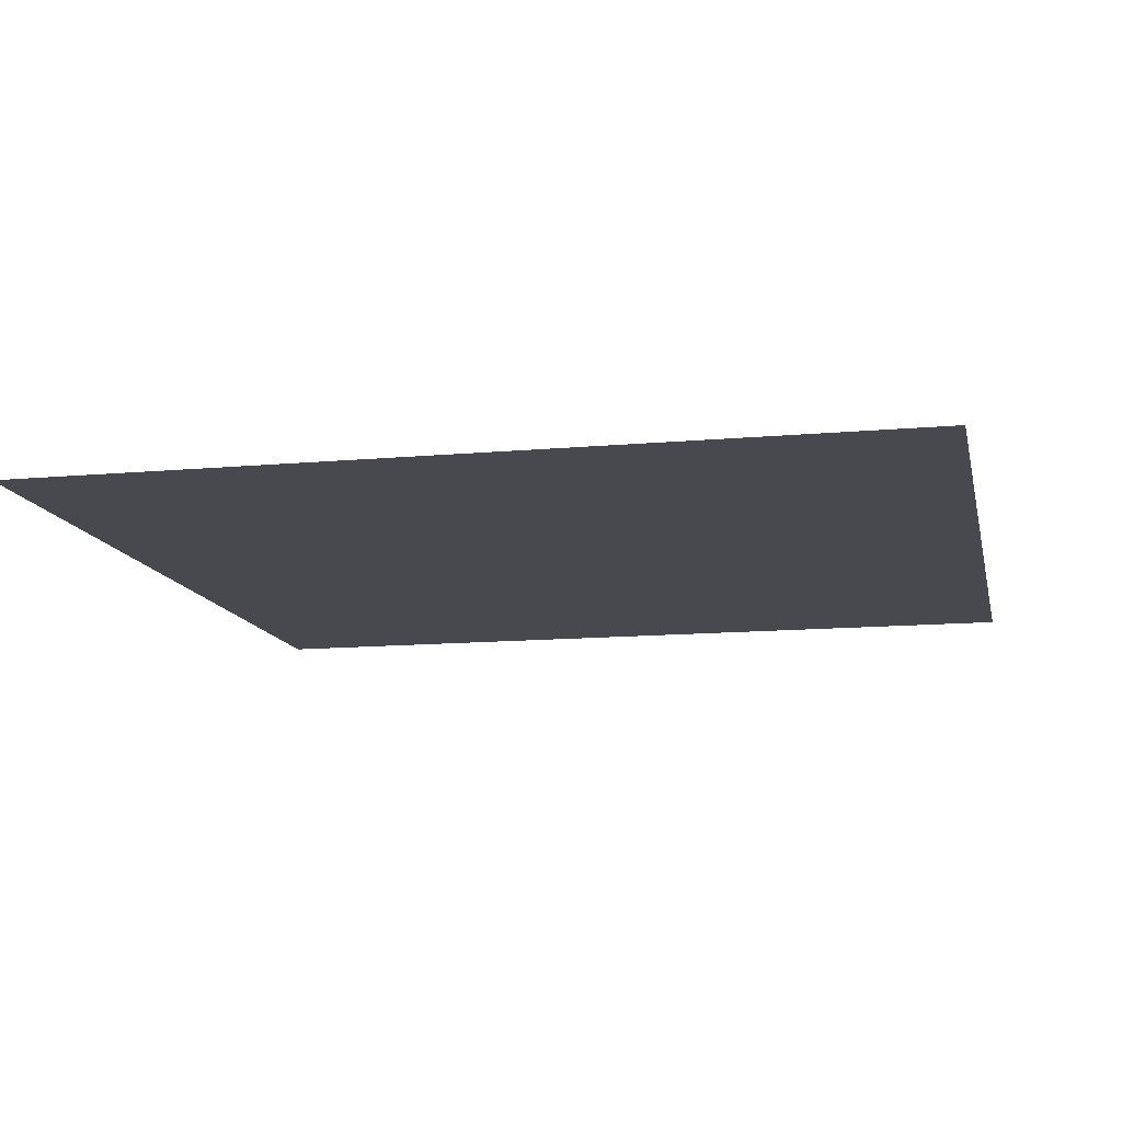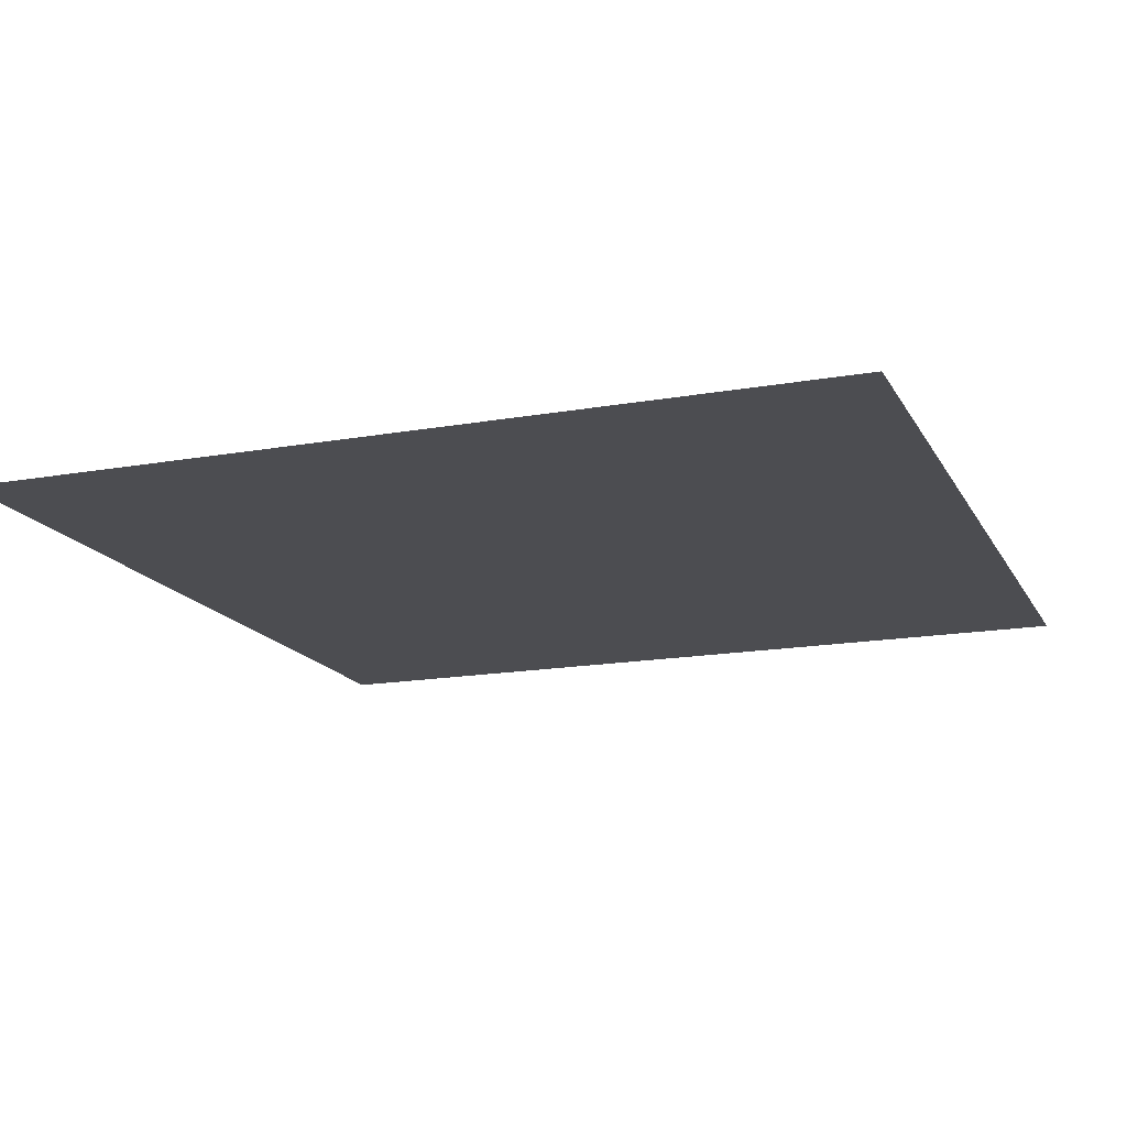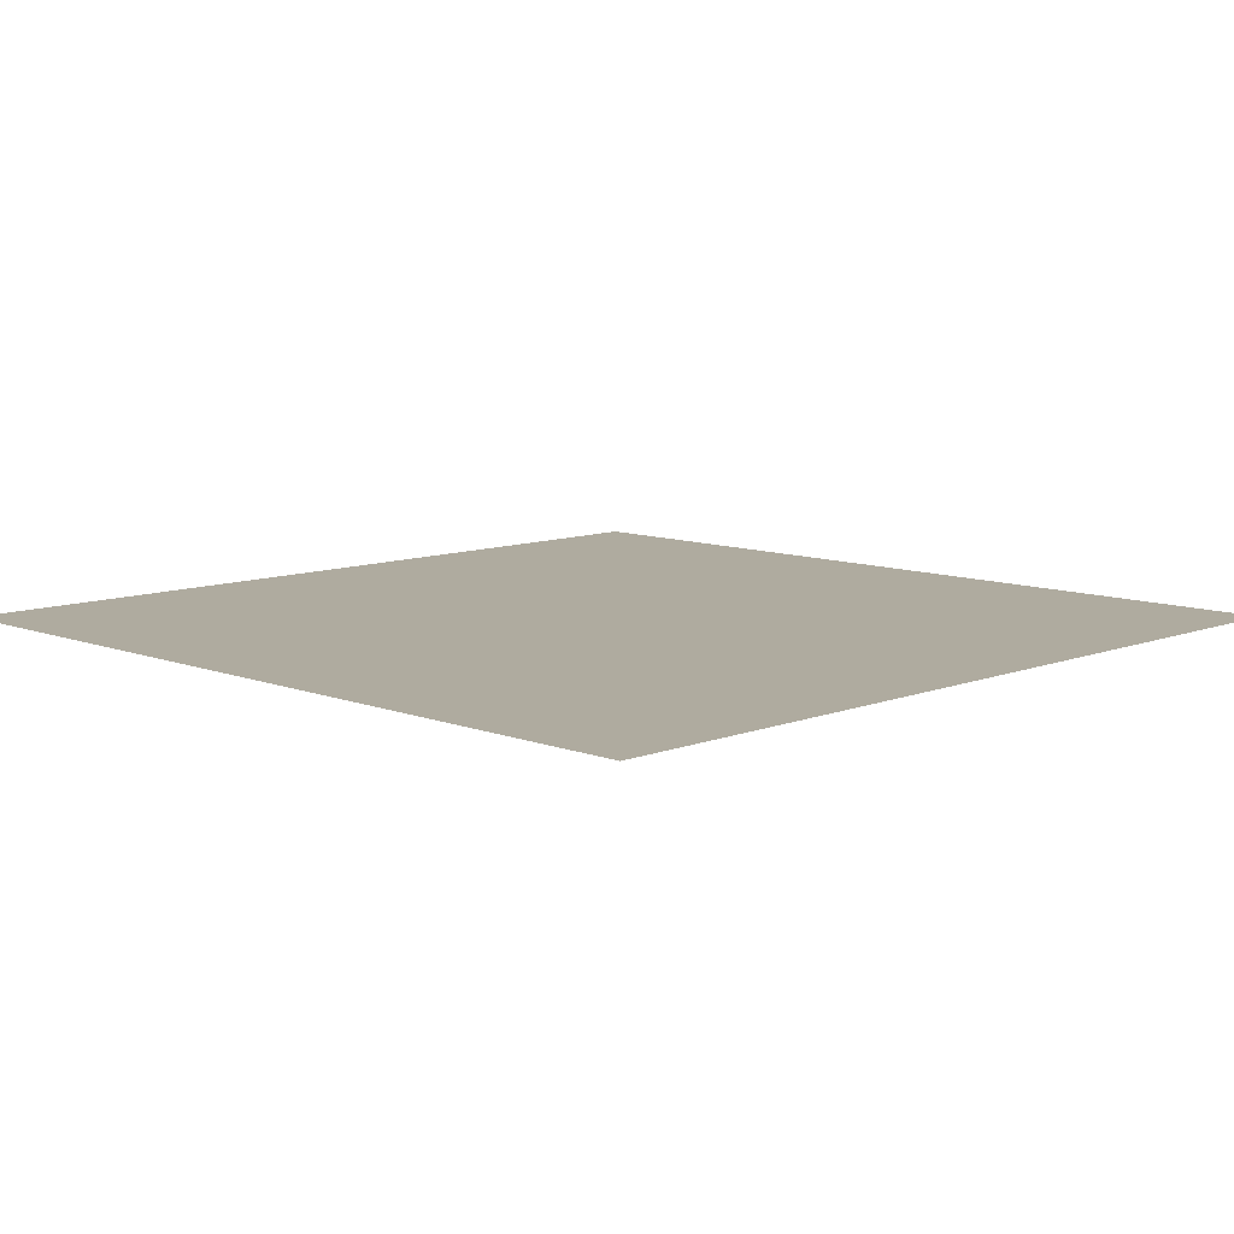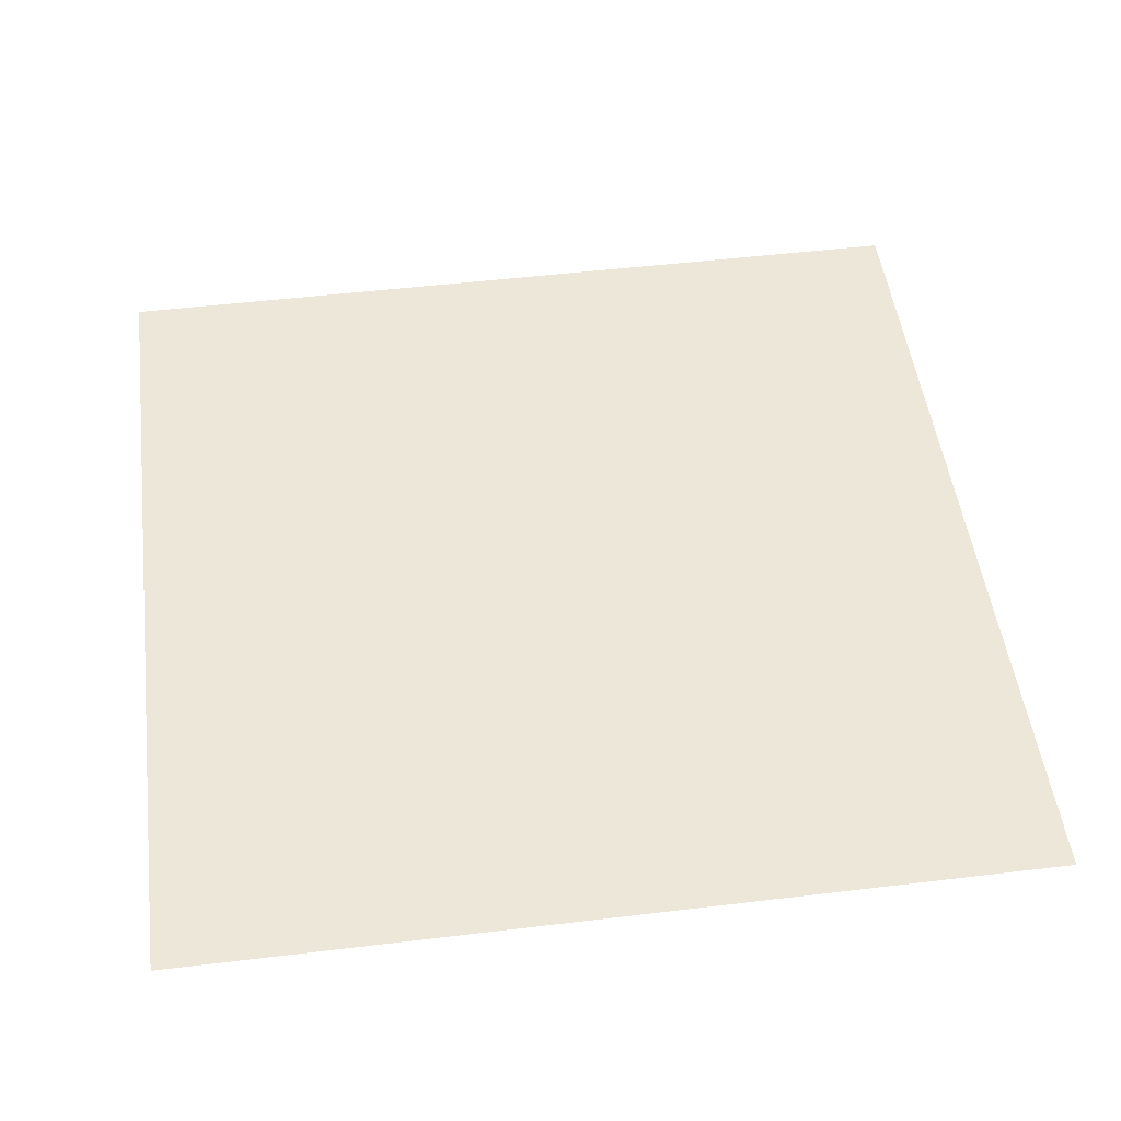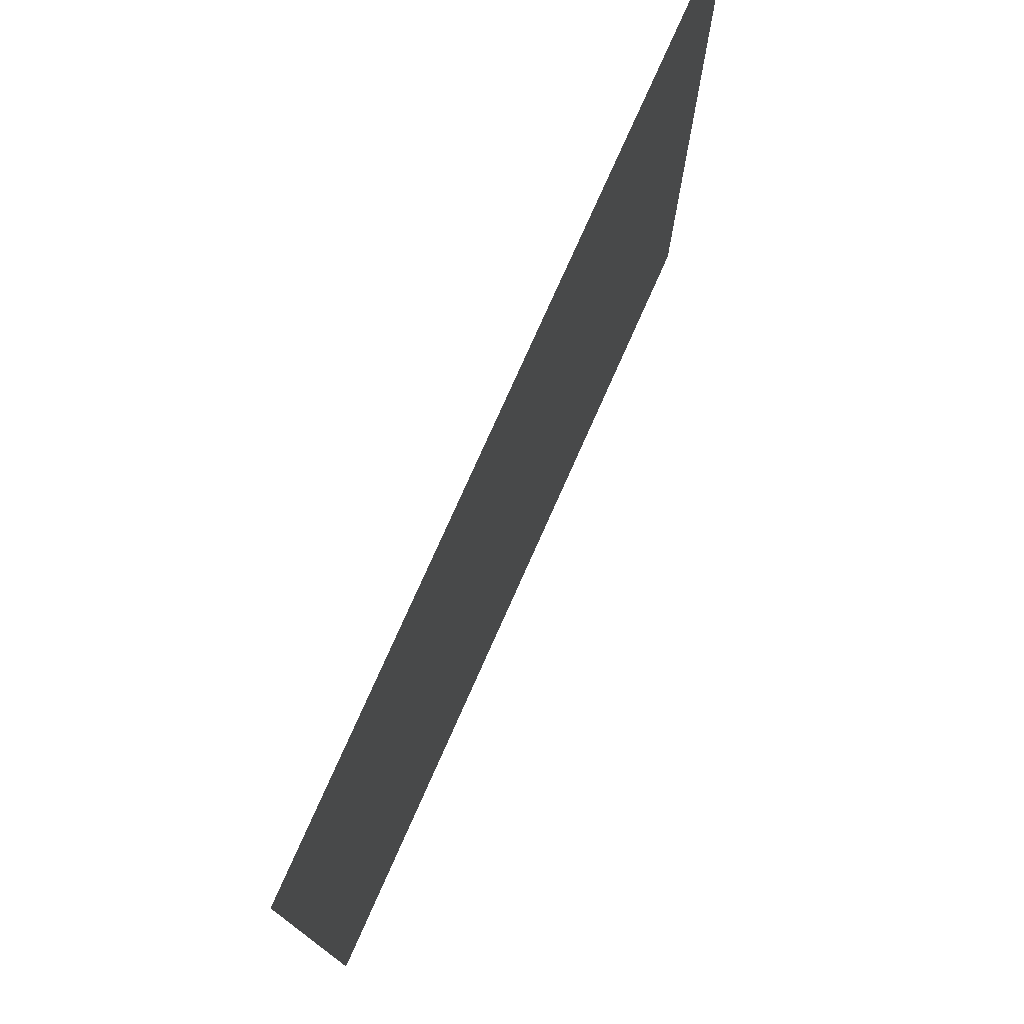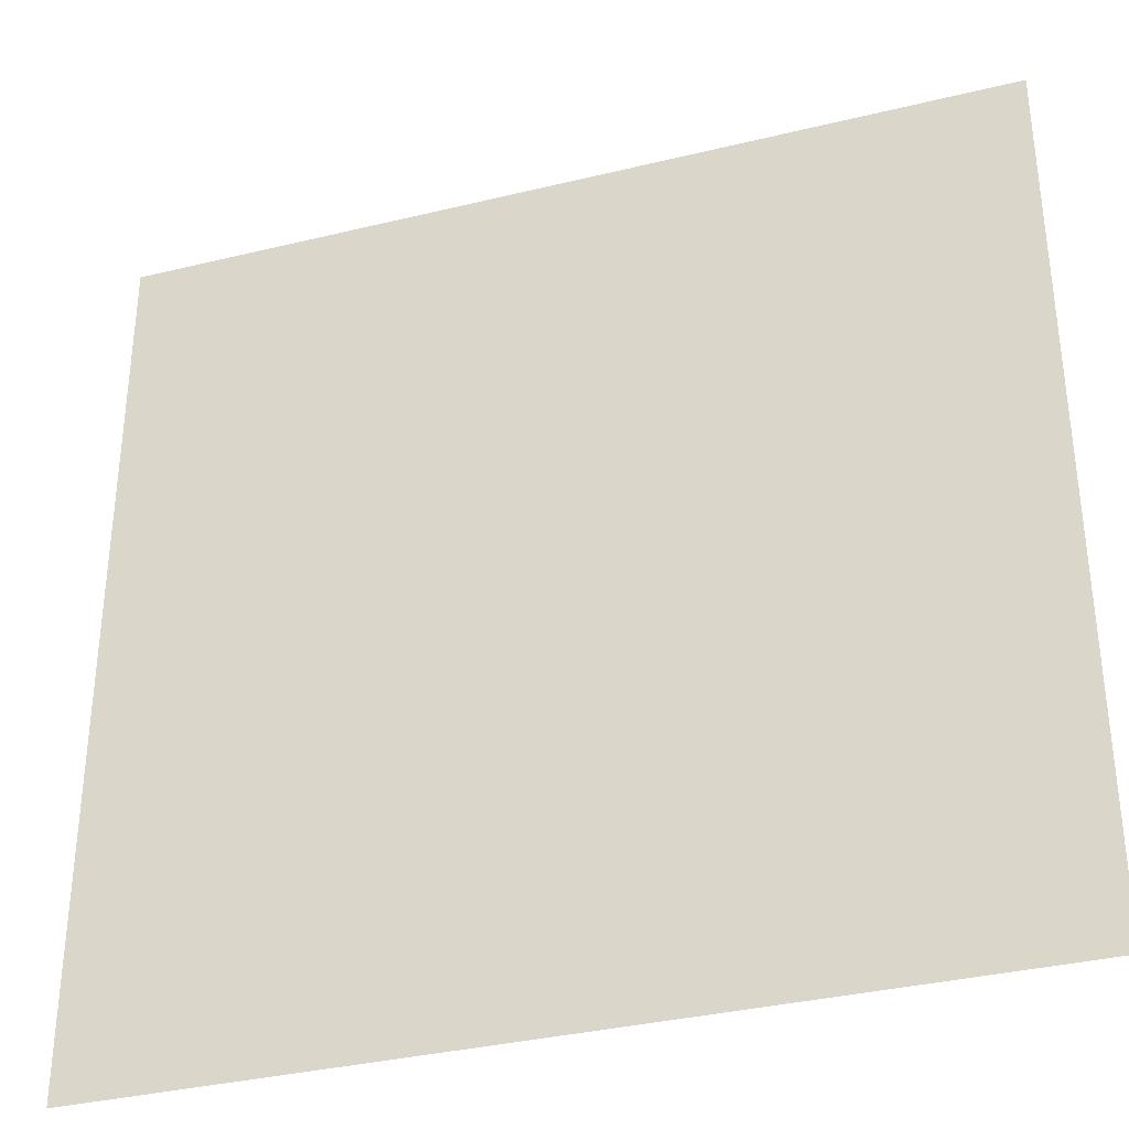
<metadata>
{"format":"obj","ext":"obj","renderer":"f3d","projection":"perspective","resolution":1024,"background":"white","views":[{"elev":-12.6,"azim":102.0,"up":"+Z"},{"elev":-16.2,"azim":110.2,"up":"+Z"},{"elev":9.6,"azim":44.8,"up":"+Z"},{"elev":50.2,"azim":82.5,"up":"+Z"},{"elev":77.1,"azim":-66.0,"up":"+Y"},{"elev":-34.8,"azim":-161.9,"up":"+Y"}]}
</metadata>
<code>
v -1344 -1216 0
v -1408 -1216 0
v -1408 -1152 0
v -1344 -1152 0
g test-level_snow_mesh_0229
f 1 2 3 4

</code>
